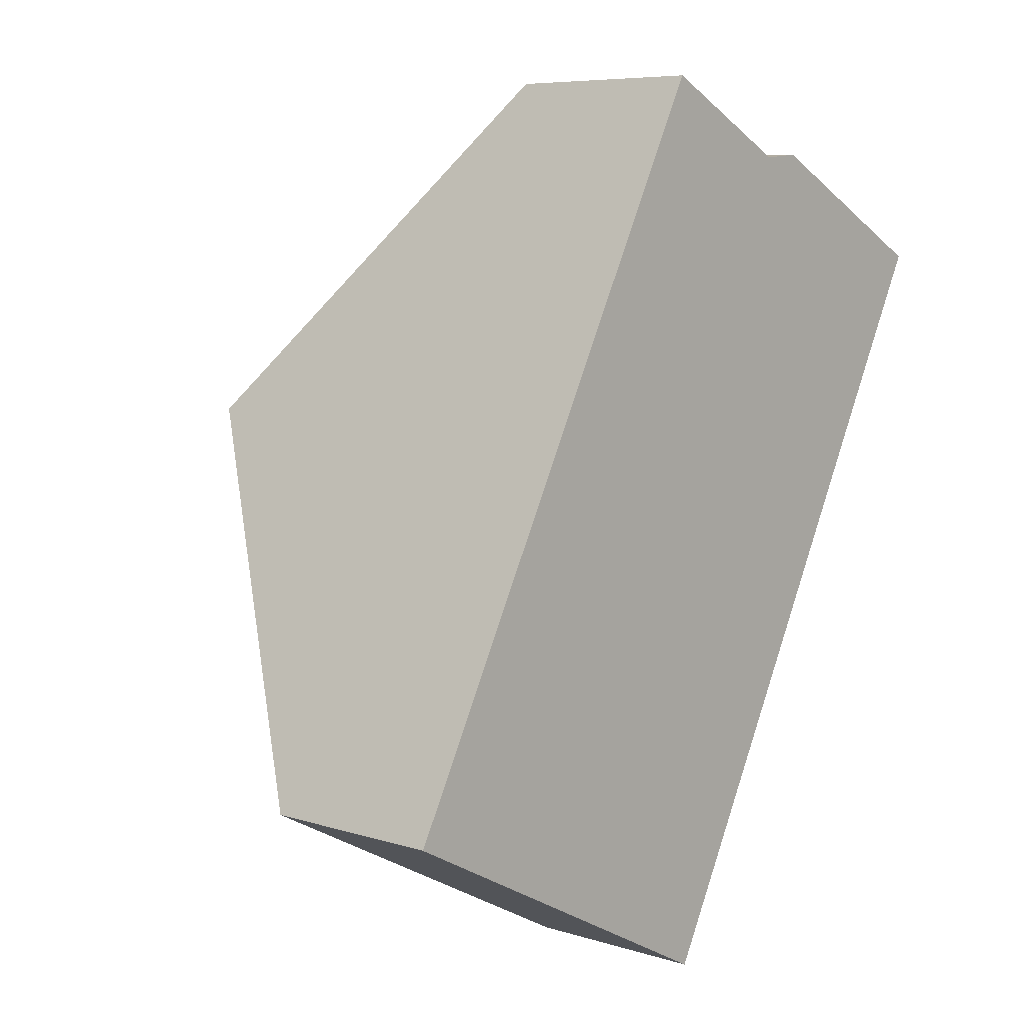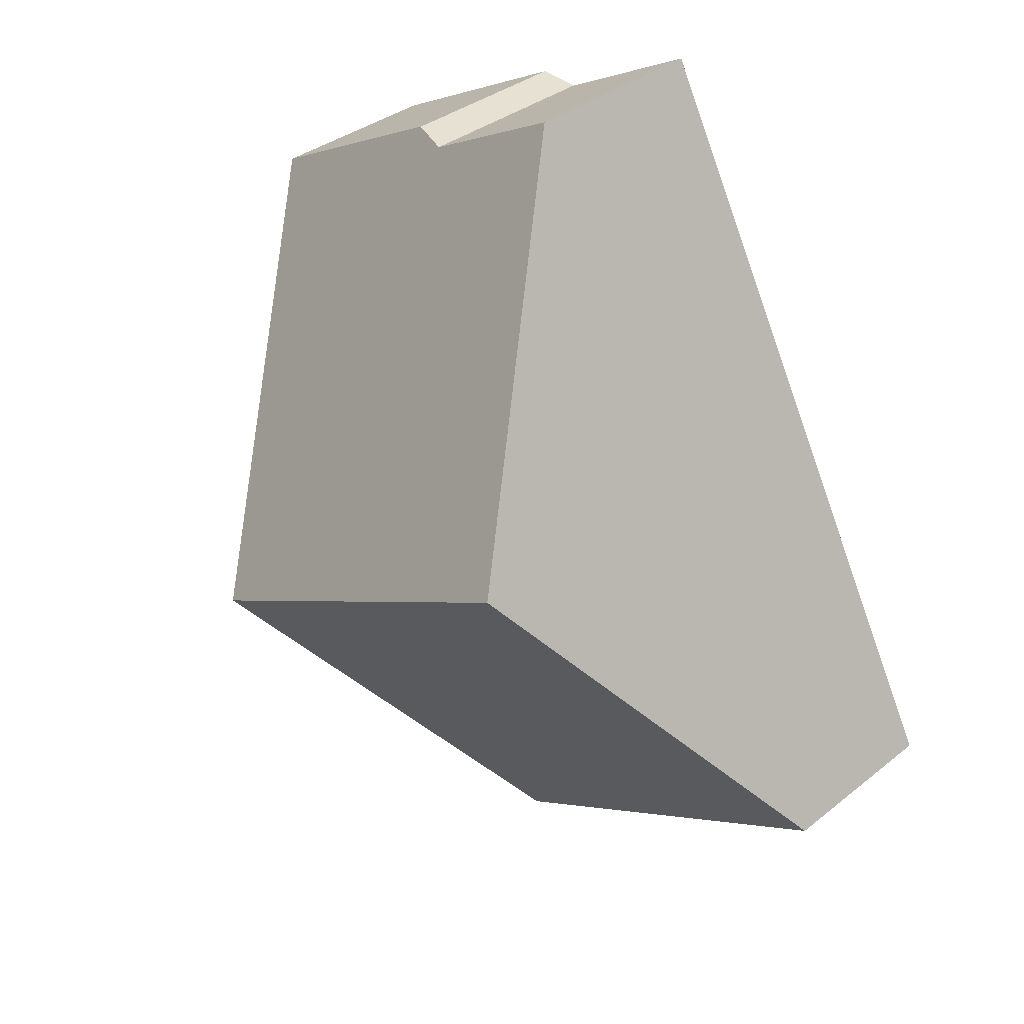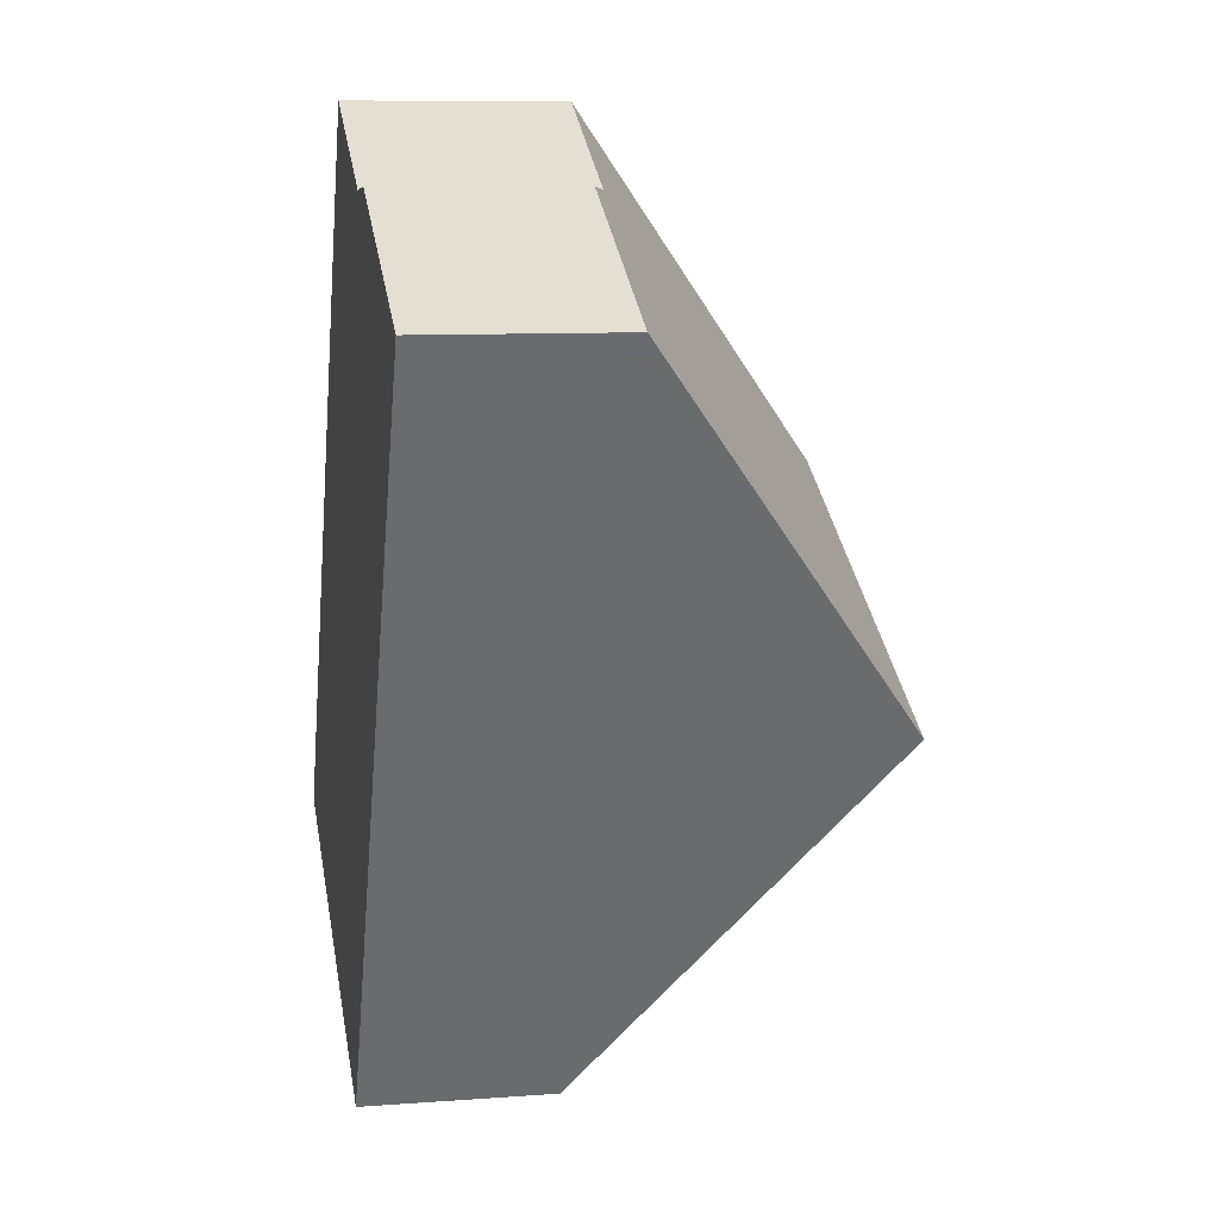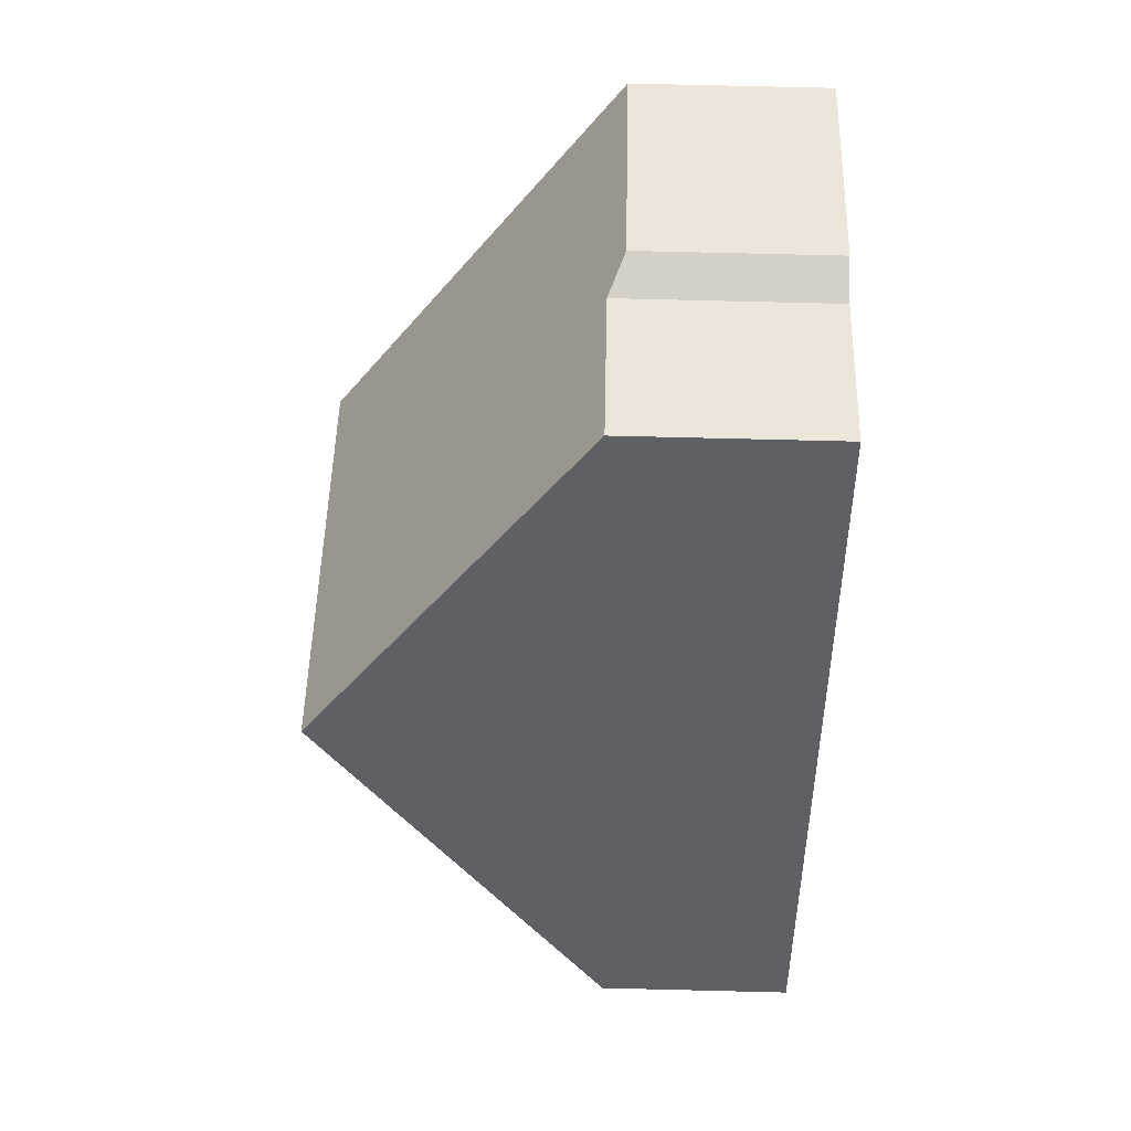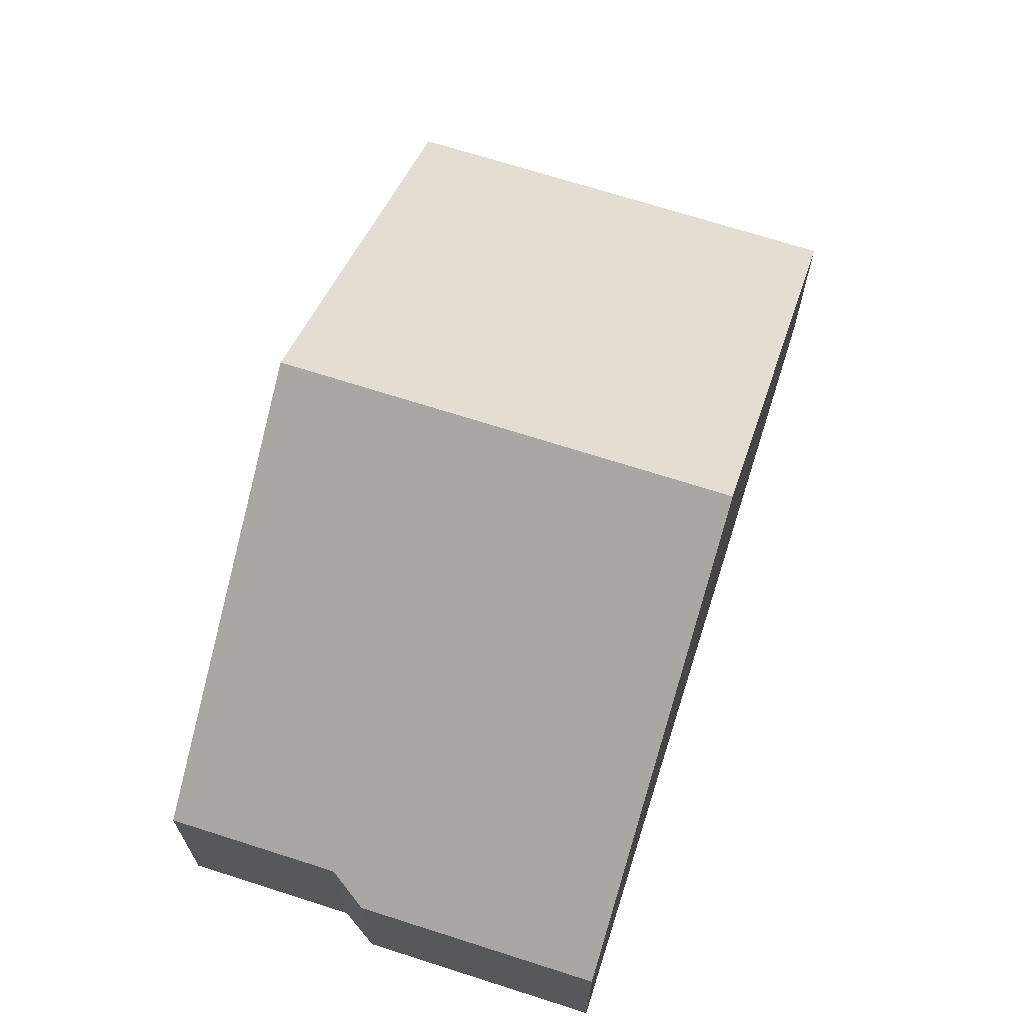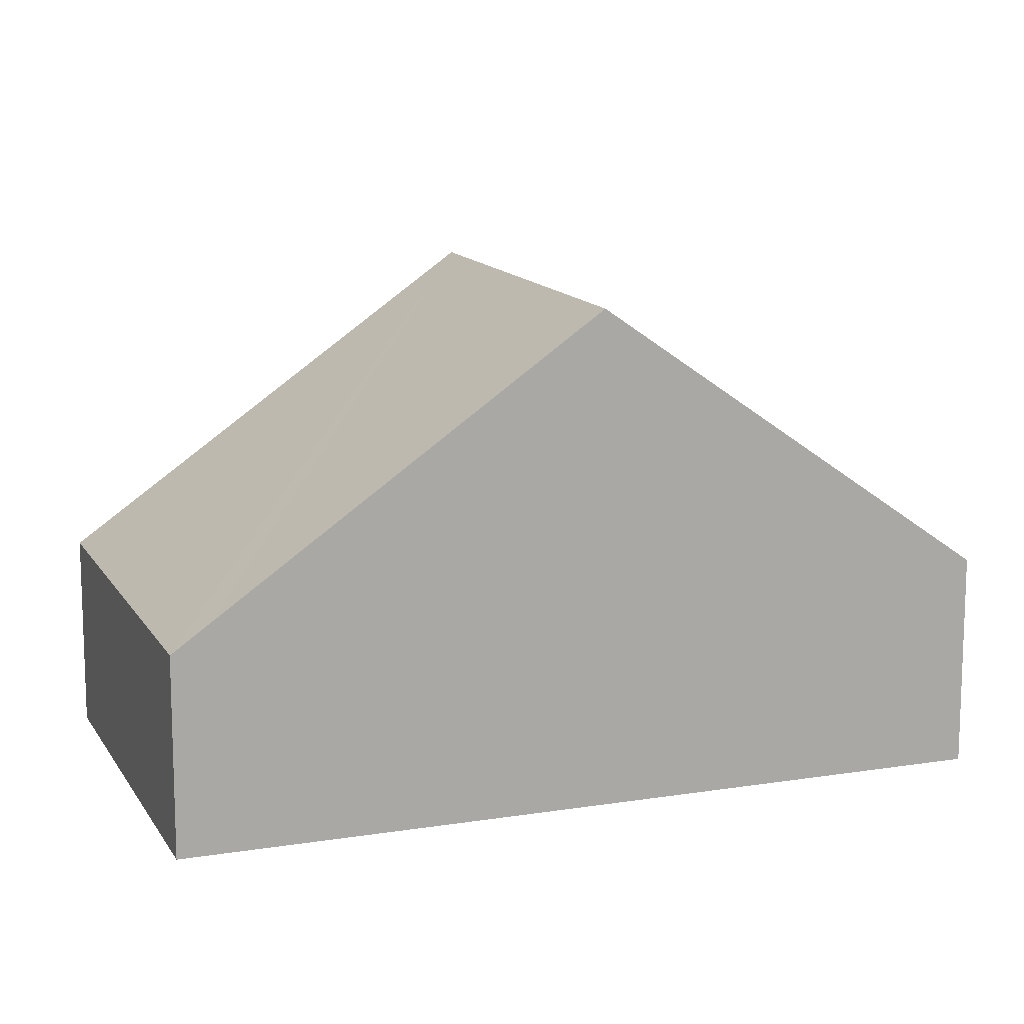
<metadata>
{"format":"obj","ext":"obj","renderer":"f3d","projection":"perspective","resolution":1024,"background":"white","views":[{"elev":7.1,"azim":-48.0,"up":"+Z"},{"elev":35.2,"azim":-136.5,"up":"+Z"},{"elev":9.1,"azim":78.7,"up":"+Z"},{"elev":74.9,"azim":-88.6,"up":"+Z"},{"elev":69.5,"azim":45.2,"up":"+Y"},{"elev":13.2,"azim":-82.6,"up":"+Y"}]}
</metadata>
<code>
v  13.27 3.611 8.85
v  9.808 3.331 11.1
v  13.45 3.331 9.208
v  9.07 3.607 11.03
v  10.12 8.327 2.842
v  6.489 3.607 12.37
v  3.337 8.327 6.362
v  0 3.331 2.04e-16
v  7.112 3.815 -2.905
v  6.788 3.331 -3.522
v  0.312 3.797 0.594
v  6.788 2.157e-16 -3.522
v  0 0 0
v  0.312 -3.637e-17 0.594
v  3.337 -3.896e-16 6.362
v  6.489 -7.576e-16 12.37
v  9.07 -6.756e-16 11.03
v  9.808 -6.796e-16 11.1
v  13.45 -5.638e-16 9.208
v  13.27 -5.419e-16 8.85
v  10.12 -1.74e-16 2.842
v  7.112 1.779e-16 -2.905
g defaultobject
f 1 2 3
f 2 1 4
f 4 1 5
f 4 5 6
f 6 5 7
f 8 9 10
f 9 8 5
f 5 8 11
f 5 11 7
f 12 8 10
f 8 12 13
f 13 11 8
f 11 13 7
f 7 13 14
f 7 14 15
f 7 15 6
f 6 15 16
f 16 4 6
f 4 16 17
f 18 3 2
f 3 18 19
f 17 2 4
f 2 17 18
f 19 1 3
f 1 19 5
f 5 19 20
f 5 20 21
f 5 21 9
f 9 21 22
f 9 22 10
f 10 22 12
f 18 20 19
f 20 18 21
f 21 18 17
f 21 17 16
f 21 16 15
f 21 15 22
f 22 15 14
f 22 14 12
f 12 14 13

</code>
